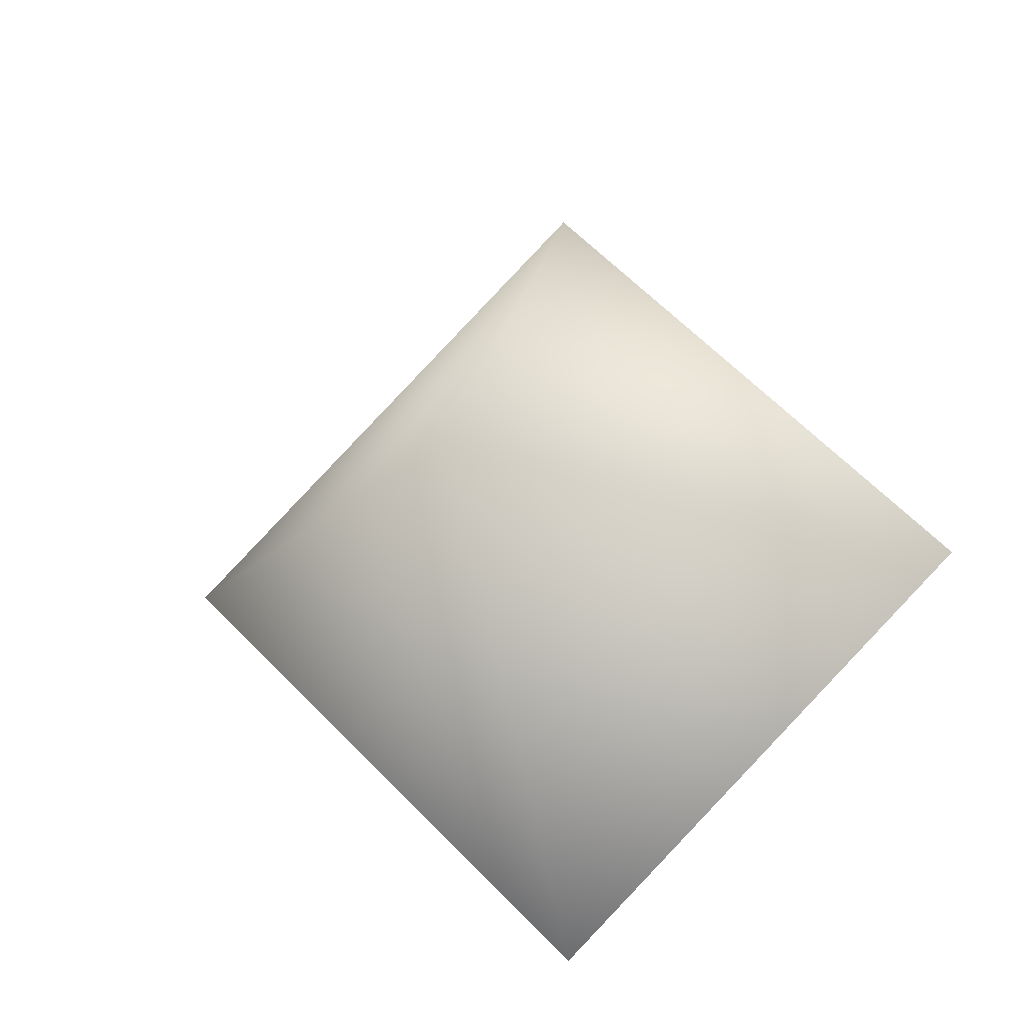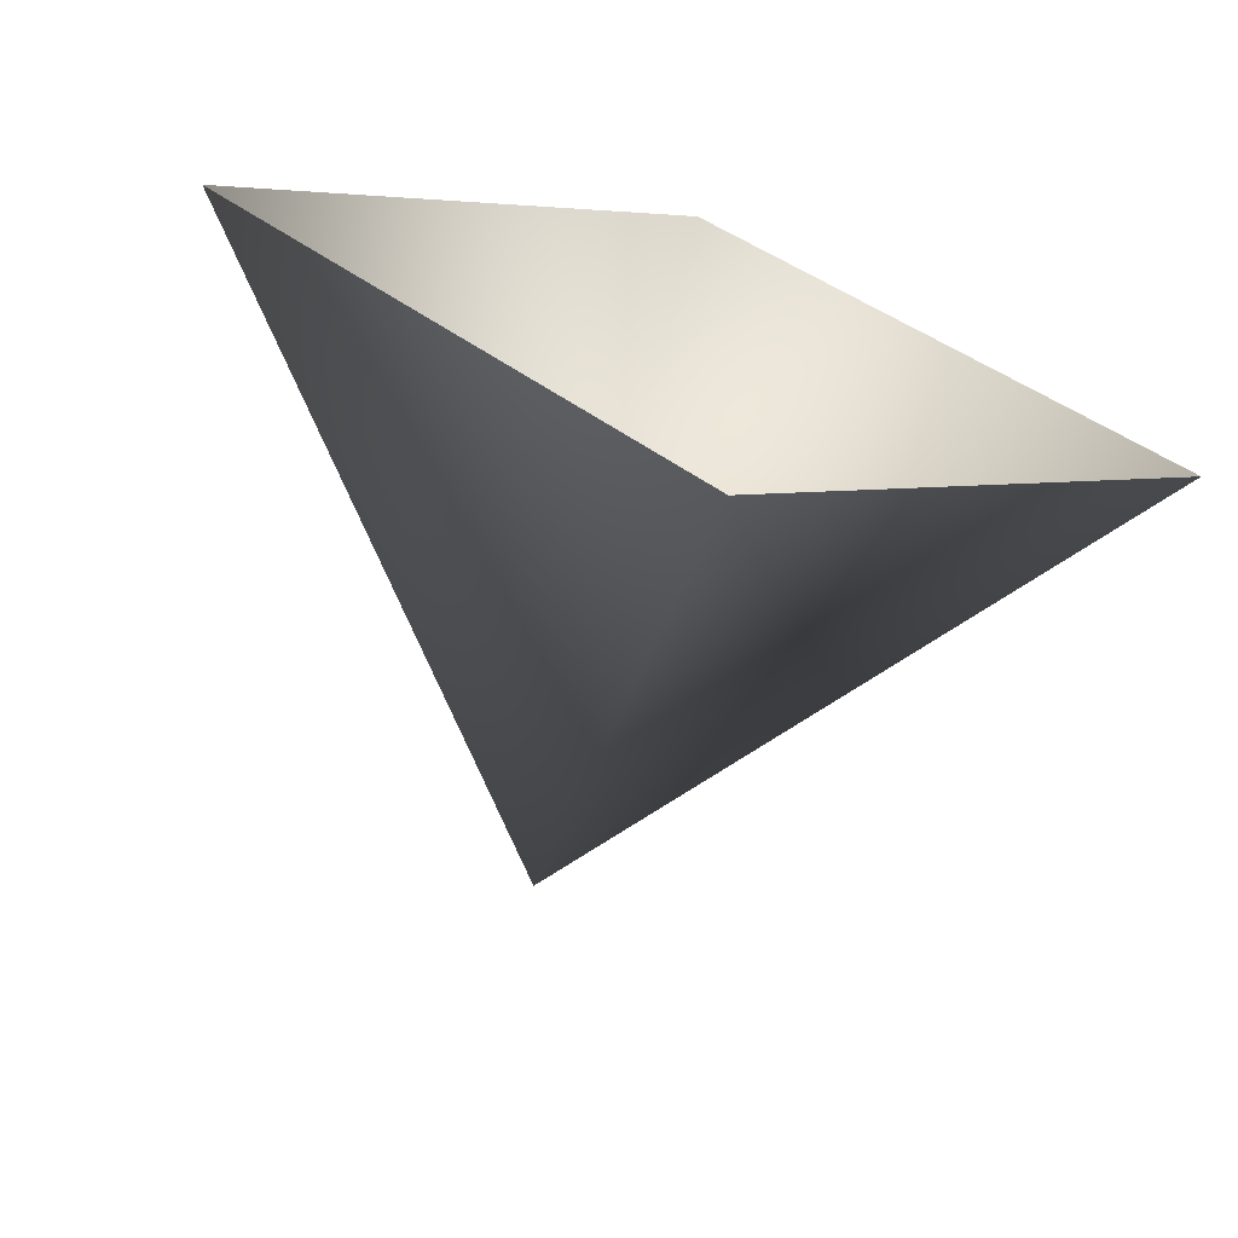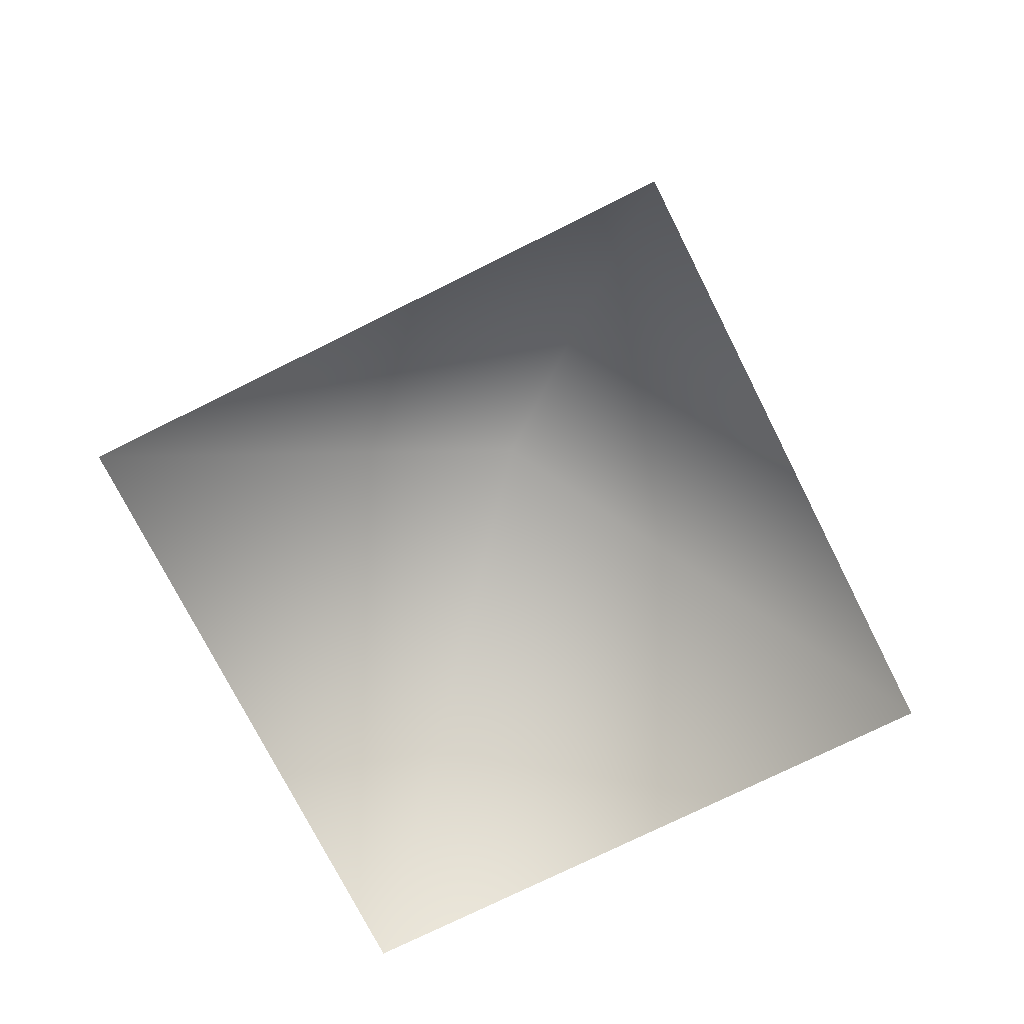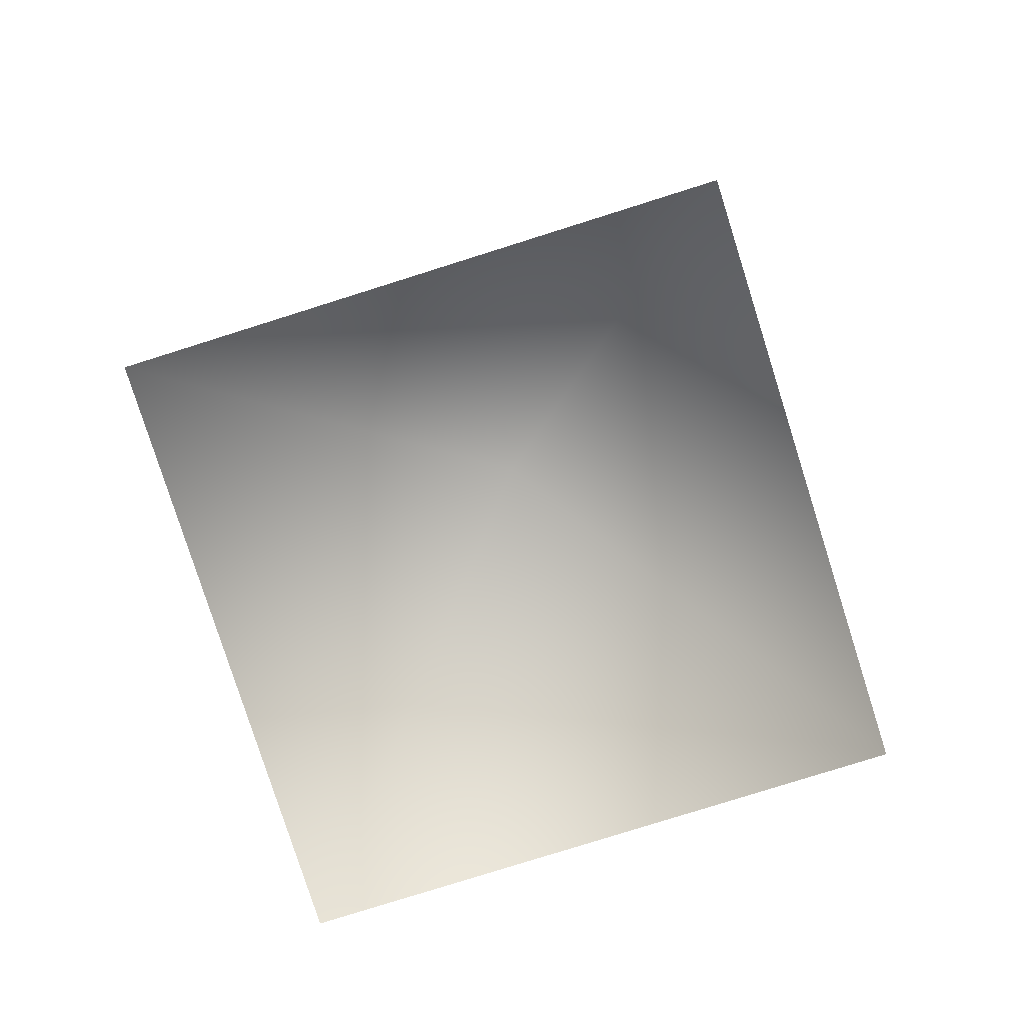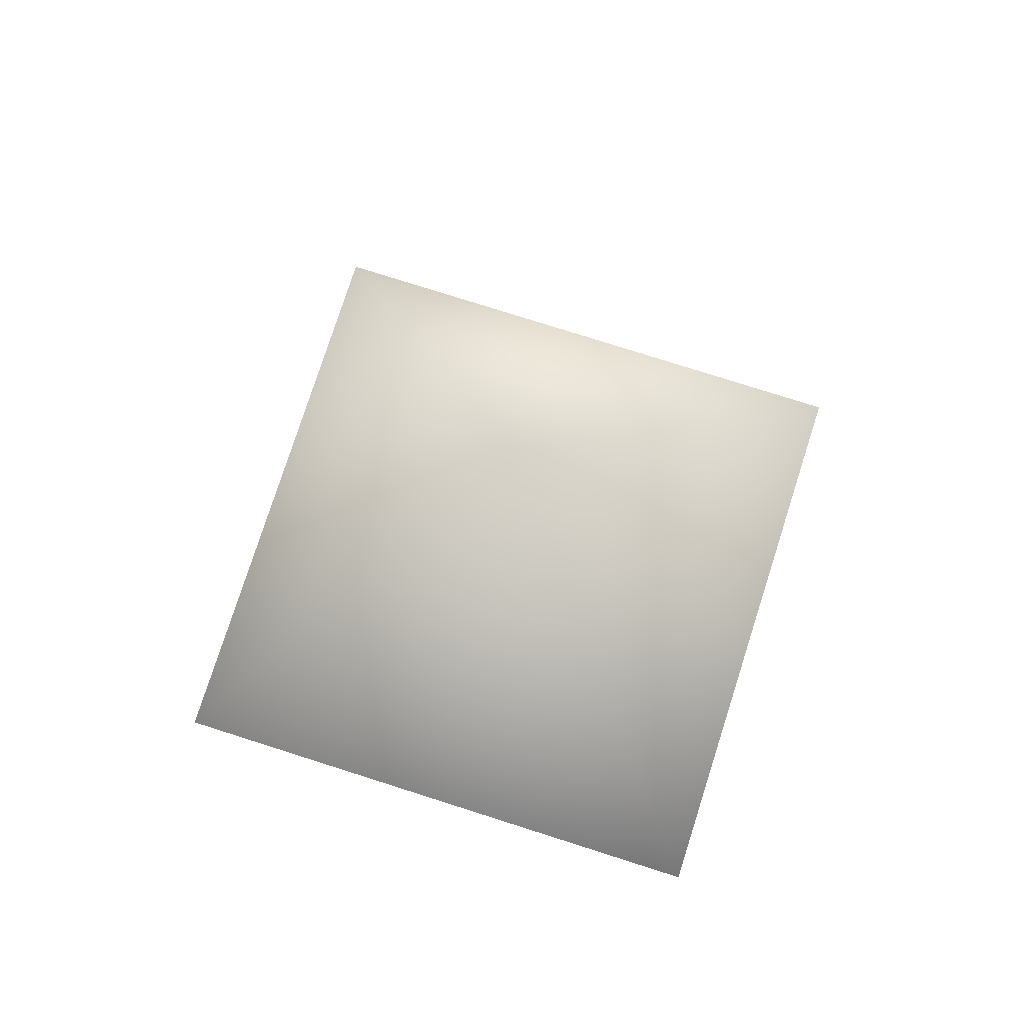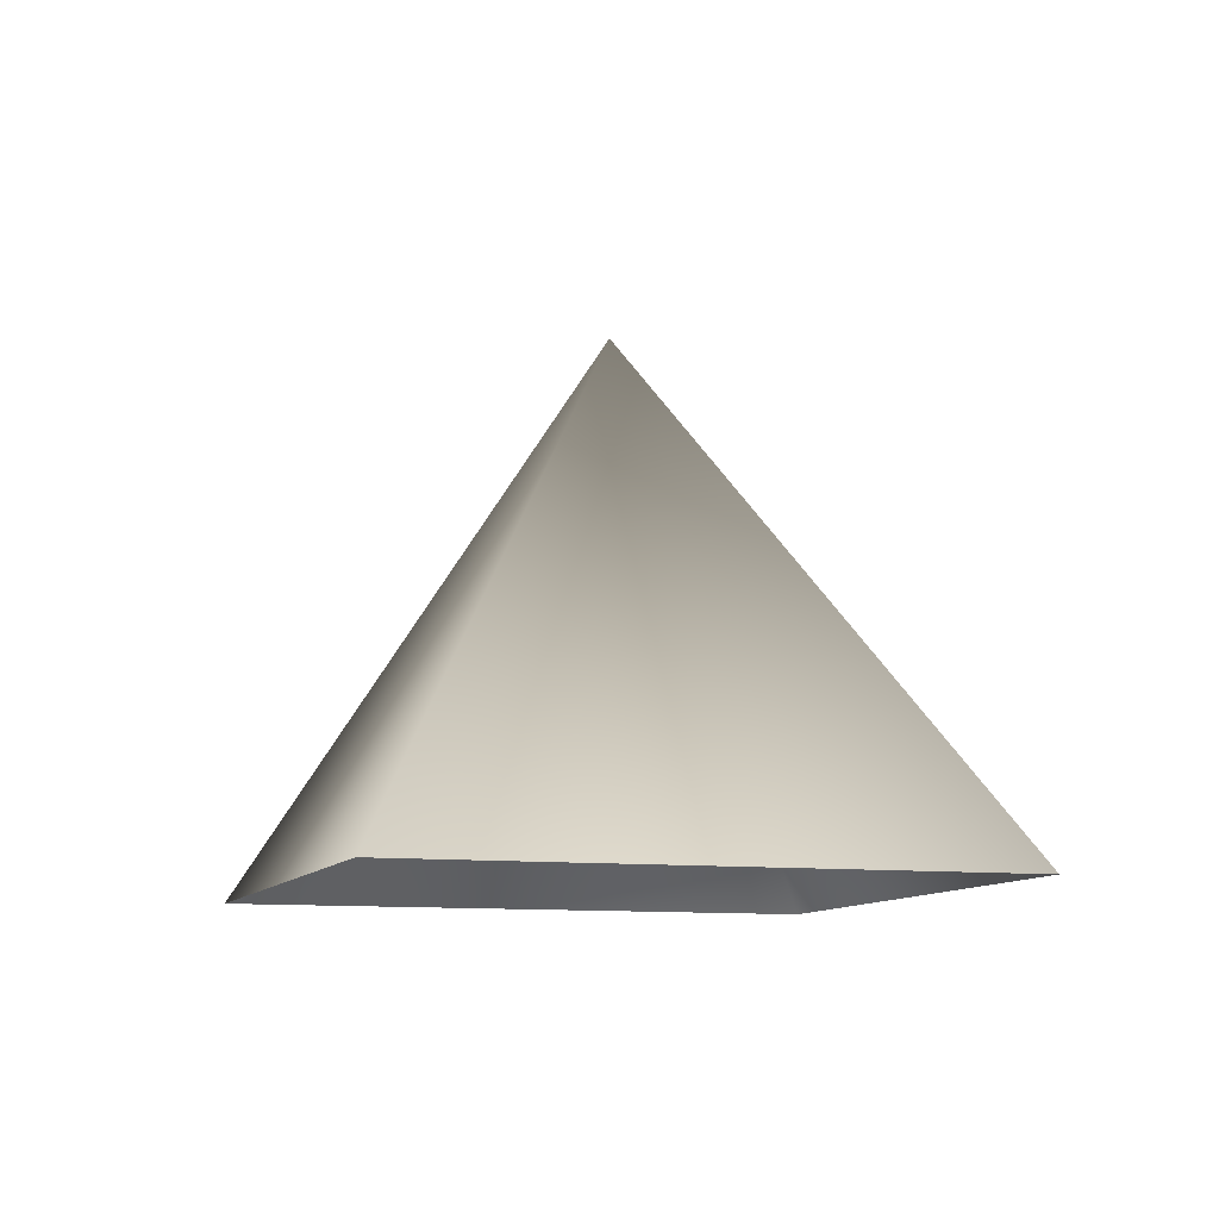
<metadata>
{"format":"obj","ext":"obj","renderer":"f3d","projection":"perspective","resolution":1024,"background":"white","views":[{"elev":-16.4,"azim":-166.6,"up":"+Z"},{"elev":-69.6,"azim":-16.7,"up":"+Z"},{"elev":-73.2,"azim":-18.4,"up":"+Y"},{"elev":-78.5,"azim":152.5,"up":"+Y"},{"elev":76.4,"azim":-27.3,"up":"+Y"},{"elev":-9.7,"azim":27.5,"up":"+Y"}]}
</metadata>
<code>
o Plane
v -1 0 0
v 0 0 1
v 1 0 0
v 0 0 -1
v 0 1.217 0
f 3 5 2
f 4 5 3
f 2 5 1
f 1 5 4

</code>
